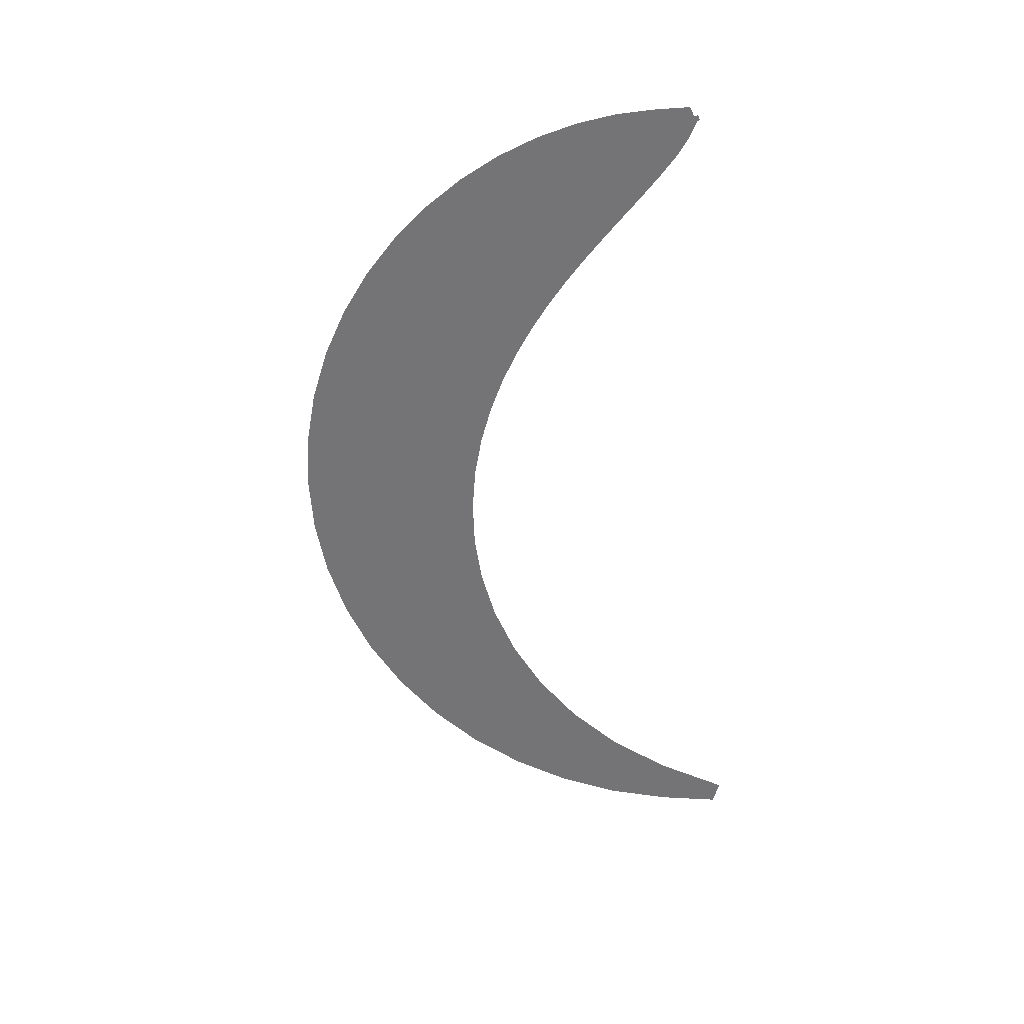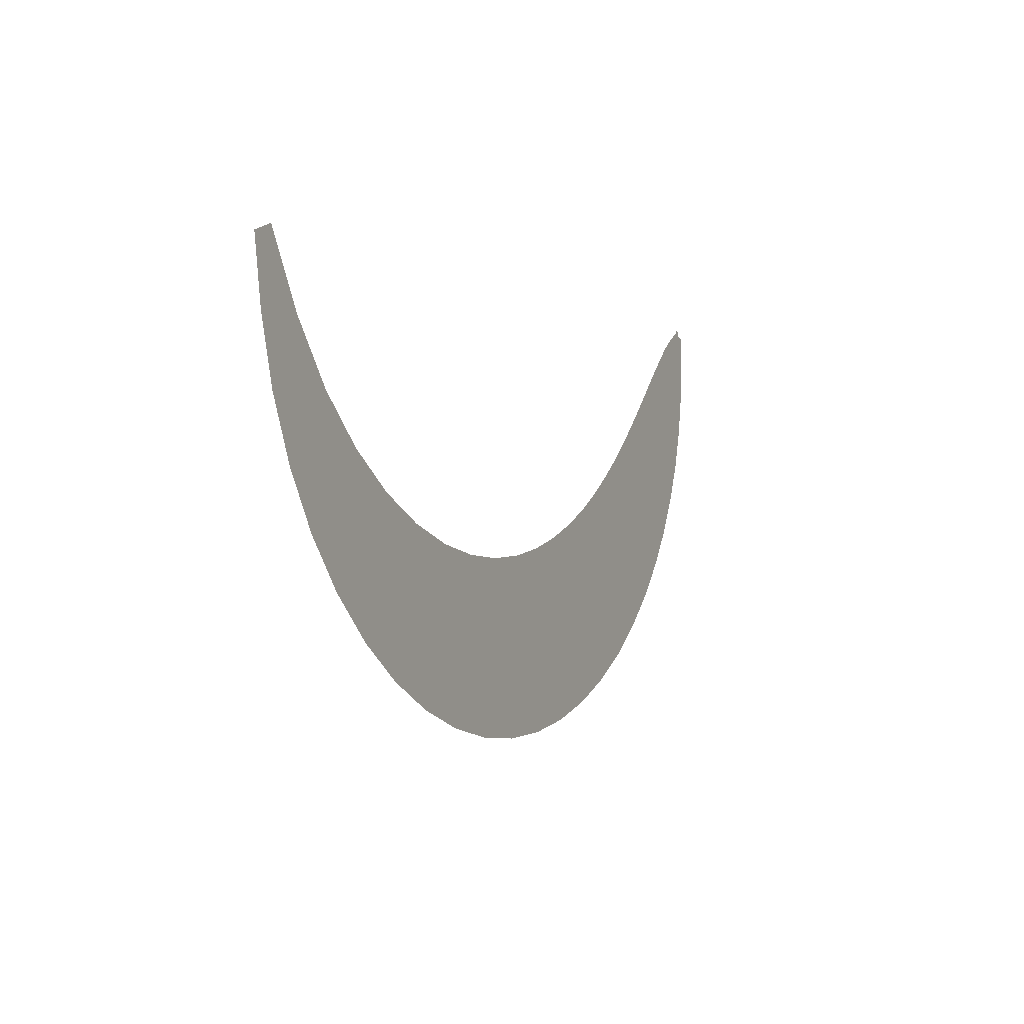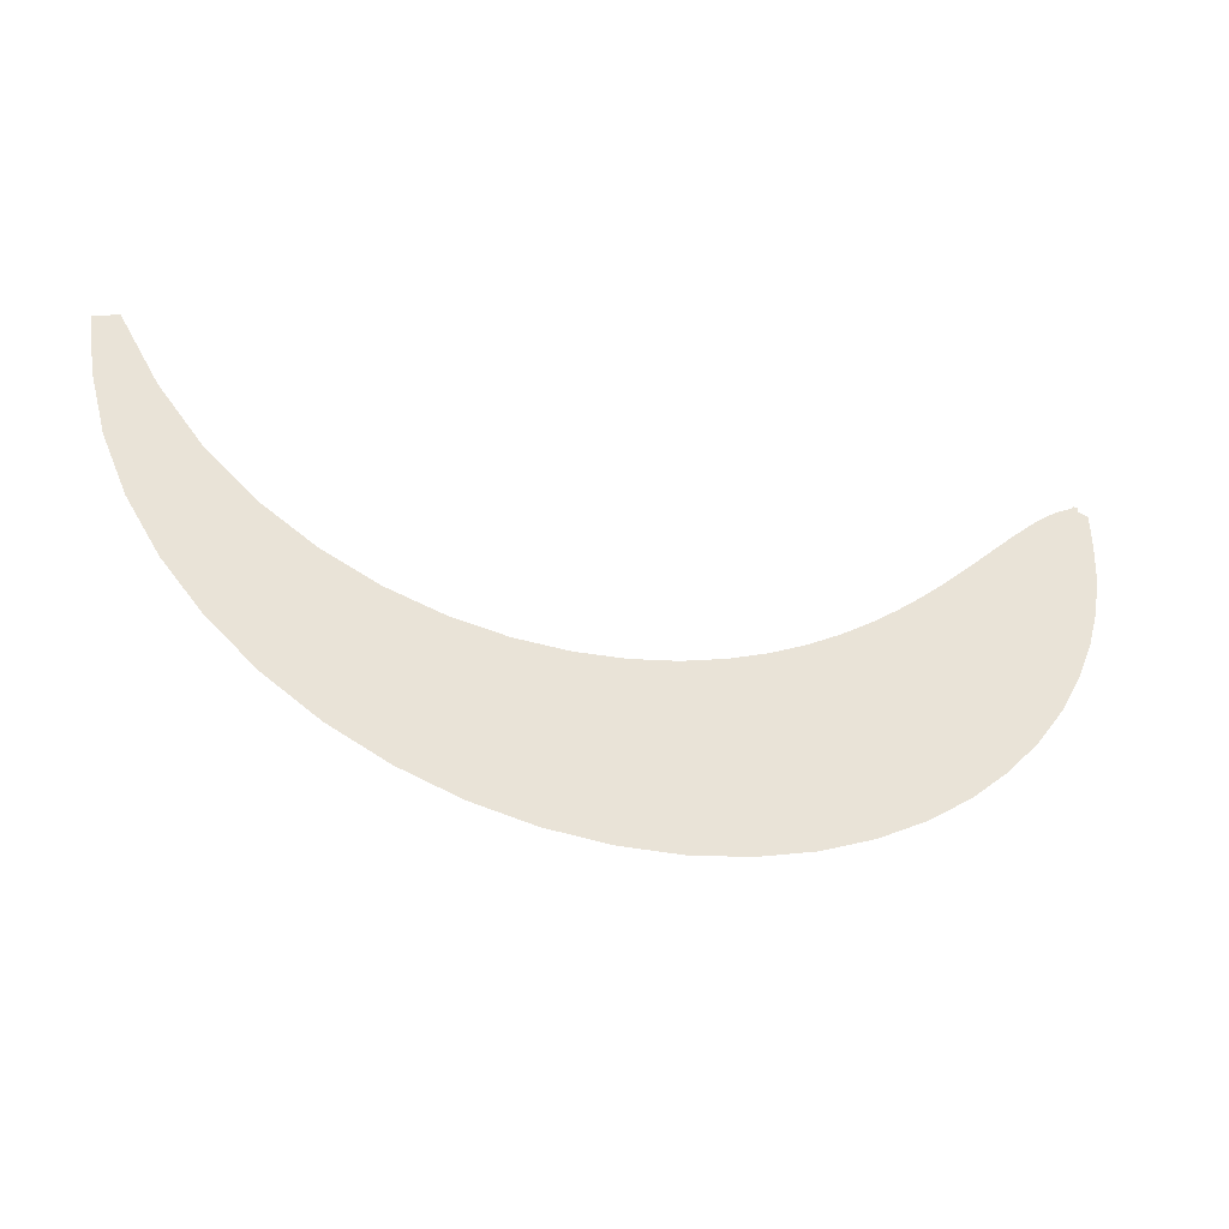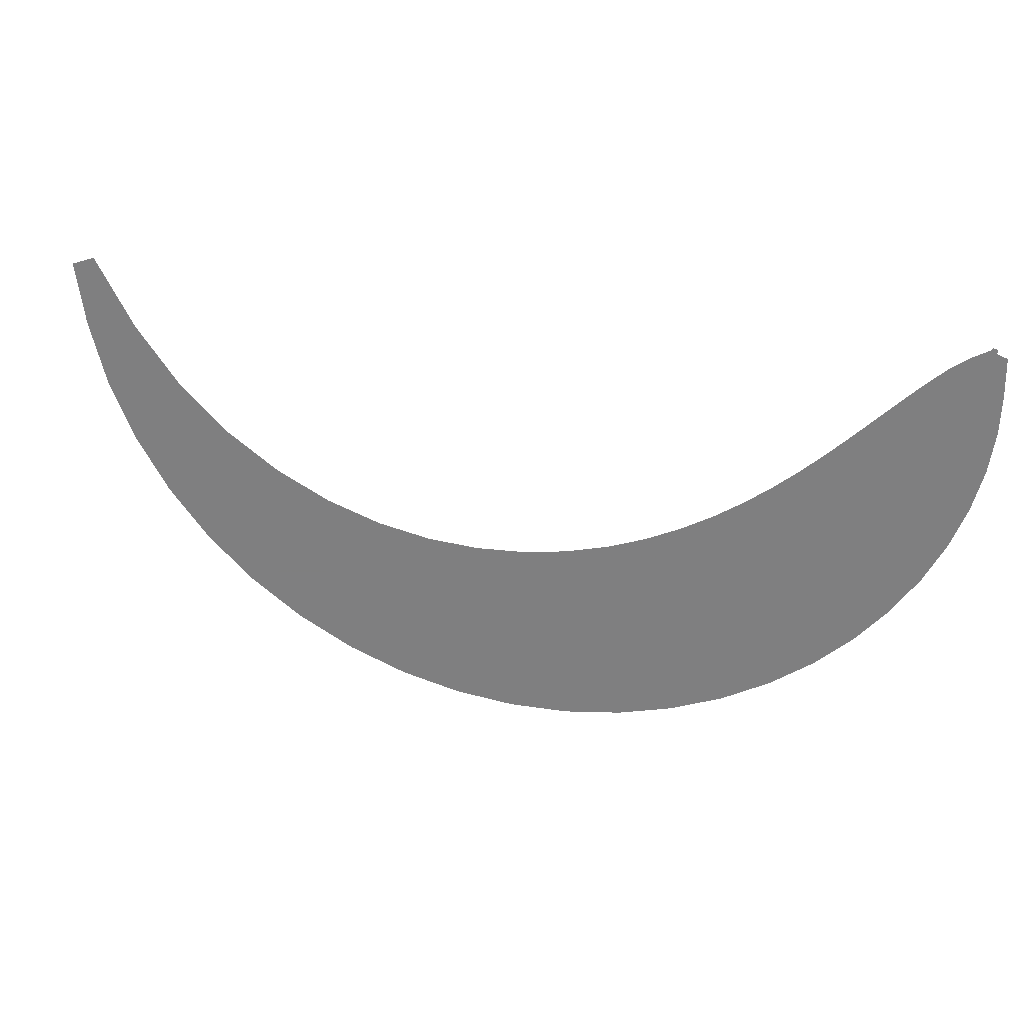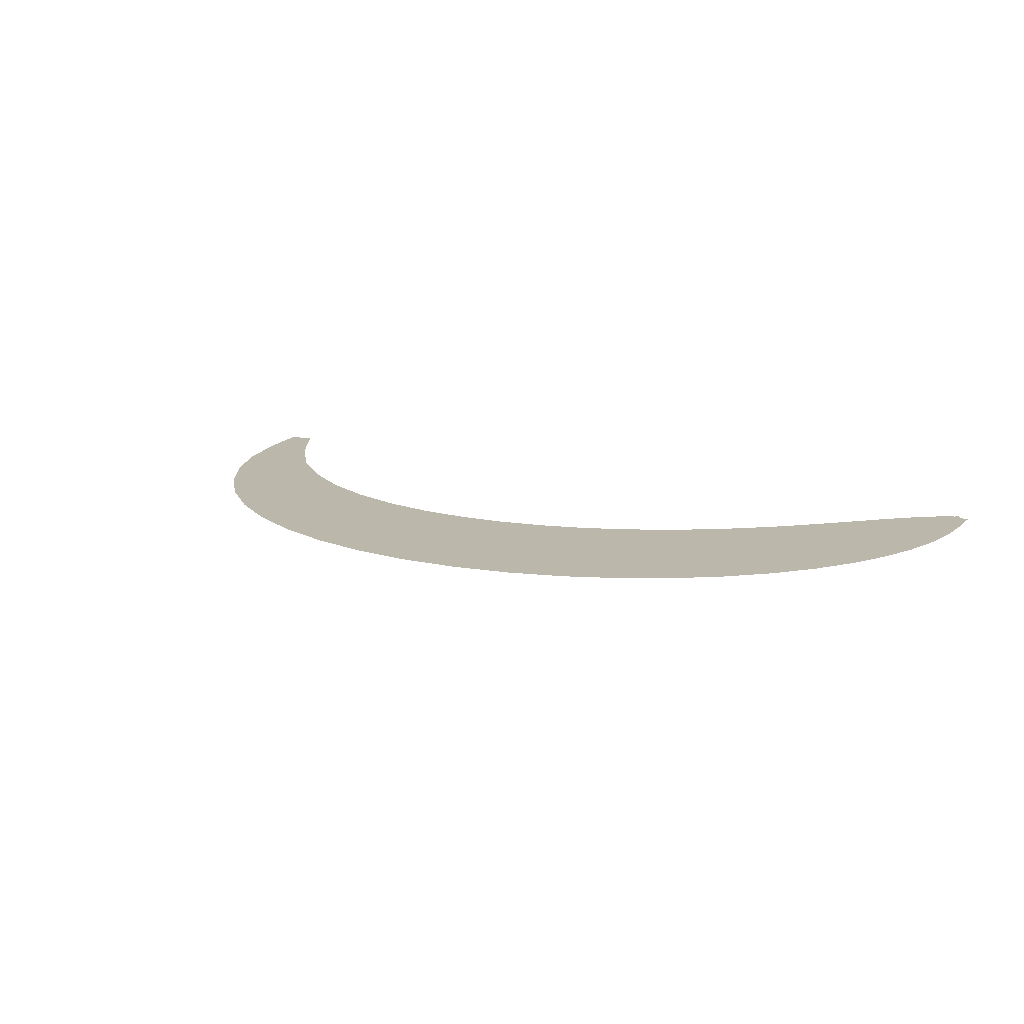
<metadata>
{"format":"obj","ext":"obj","renderer":"f3d","projection":"perspective","resolution":1024,"background":"white","views":[{"elev":-56.3,"azim":-84.9,"up":"+Y"},{"elev":-1.2,"azim":116.3,"up":"+Z"},{"elev":-37.6,"azim":163.3,"up":"+Z"},{"elev":26.6,"azim":-163.8,"up":"+Z"},{"elev":14.3,"azim":-151.0,"up":"+Y"}]}
</metadata>
<code>
g FX_Fire_claw_135_simgle
v 0.3716 1.503e-09 -0.05421
v 0.3299 2.396e-09 -0.1071
v 0.3618 1.957e-09 -0.05066
v 0.3513 1.503e-09 -0.109
v 0.3813 1.05e-09 -0.05776
v 0.2938 2.8e-09 -0.1543
v 0.3735 6.103e-10 -0.1084
v 0.3256 1.503e-09 -0.1596
v 0.2535 3.168e-09 -0.1924
v 0.3597 2.066e-10 -0.1598
v 0.2938 1.503e-09 -0.2042
v 0.2106 3.5e-09 -0.2221
v 0.3388 -1.615e-10 -0.2083
v 0.2571 1.503e-09 -0.2425
v 0.1663 3.797e-09 -0.2441
v 0.3115 -4.939e-10 -0.2531
v 0.2165 1.503e-09 -0.2745
v 0.1217 4.059e-09 -0.2589
v 0.2784 -7.909e-10 -0.2935
v 0.1731 1.503e-09 -0.3
v 0.07832 4.284e-09 -0.2672
v 0.2402 -1.052e-09 -0.3289
v 0.1277 1.503e-09 -0.319
v 0.03709 4.474e-09 -0.2698
v 0.1977 -1.278e-09 -0.3588
v 0.08228 1.503e-09 -0.3315
v -0.001735 4.629e-09 -0.2677
v 0.1518 -1.468e-09 -0.3826
v 0.03746 1.503e-09 -0.338
v -0.038 4.748e-09 -0.2619
v 0.1042 -1.623e-09 -0.3999
v -0.006121 1.503e-09 -0.3392
v -0.07168 4.831e-09 -0.2529
v 0.05589 -1.742e-09 -0.4108
v -0.04801 1.503e-09 -0.3354
v -0.1028 4.879e-09 -0.2414
v 0.007617 -1.825e-09 -0.4155
v -0.08783 1.503e-09 -0.3274
v -0.1314 4.891e-09 -0.228
v -0.03991 -1.873e-09 -0.4142
v -0.1253 1.503e-09 -0.3155
v -0.1572 4.868e-09 -0.2134
v -0.08603 -1.885e-09 -0.4074
v -0.1601 1.503e-09 -0.3004
v -0.1806 4.809e-09 -0.1981
v -0.1302 -1.862e-09 -0.3953
v -0.1916 1.503e-09 -0.2828
v -0.2017 4.715e-09 -0.1824
v -0.1717 -1.803e-09 -0.3783
v -0.2199 1.503e-09 -0.2633
v -0.221 4.585e-09 -0.1666
v -0.21 -1.708e-09 -0.3572
v -0.245 1.503e-09 -0.2425
v -0.2387 4.419e-09 -0.1509
v -0.2442 -1.578e-09 -0.3327
v -0.267 1.503e-09 -0.2208
v -0.2551 4.218e-09 -0.1356
v -0.2742 -1.412e-09 -0.3054
v -0.2862 1.503e-09 -0.1985
v -0.2704 3.981e-09 -0.1208
v -0.2999 -1.211e-09 -0.276
v -0.3028 1.503e-09 -0.1761
v -0.2848 3.708e-09 -0.1067
v -0.3213 -9.742e-10 -0.245
v -0.3168 1.503e-09 -0.1538
v -0.2985 3.4e-09 -0.09341
v -0.3385 -7.018e-10 -0.213
v -0.3286 1.503e-09 -0.132
v -0.3118 3.057e-09 -0.081
v -0.3515 -3.937e-10 -0.1805
v -0.3383 1.503e-09 -0.1107
v -0.3254 2.677e-09 -0.06898
v -0.3604 -5.012e-11 -0.1479
v -0.3462 1.503e-09 -0.09036
v -0.3391 2.263e-09 -0.05925
v -0.3653 3.291e-10 -0.1158
v -0.3531 1.503e-09 -0.07154
v -0.3528 1.812e-09 -0.05179
v -0.3665 7.439e-10 -0.08544
v -0.3594 1.503e-09 -0.05421
v -0.366 1.194e-09 -0.05663
v 0.3207 -7.405e-09 -0.1694
v 0.2343 -1.07e-08 -0.2526
v 0.319 -7.27e-09 -0.1683
v 0.2527 -1.082e-08 -0.2476
v 0.3224 -7.539e-09 -0.1705
v 0.1374 -1.266e-08 -0.3024
v 0.2662 -1.111e-08 -0.2461
v 0.1714 -1.318e-08 -0.3015
v 0.03886 -1.332e-08 -0.3214
v 0.1953 -1.382e-08 -0.3034
v 0.08341 -1.449e-08 -0.3316
v -0.05087 -1.294e-08 -0.3153
v 0.1145 -1.563e-08 -0.3409
v -0.003262 -1.483e-08 -0.3392
v -0.1282 -1.182e-08 -0.2913
v 0.02976 -1.649e-08 -0.358
v -0.08321 -1.435e-08 -0.3282
v -0.1923 -1.025e-08 -0.2558
v -0.05227 -1.646e-08 -0.3557
v -0.1541 -1.323e-08 -0.3027
v -0.2423 -8.476e-09 -0.2148
v -0.1283 -1.566e-08 -0.3368
v -0.2145 -1.164e-08 -0.2664
v -0.2798 -6.728e-09 -0.1732
v -0.1958 -1.42e-08 -0.304
v -0.2628 -9.783e-09 -0.2238
v -0.3074 -5.133e-09 -0.1341
v -0.2525 -1.223e-08 -0.2605
v -0.2997 -7.809e-09 -0.1787
v -0.3277 -3.785e-09 -0.0995
v -0.2966 -9.934e-09 -0.2106
v -0.3265 -5.833e-09 -0.1334
v -0.3428 -2.748e-09 -0.07093
v -0.3283 -7.443e-09 -0.1574
v -0.345 -3.937e-09 -0.09006
v -0.3546 -2.067e-09 -0.04946
v -0.3487 -4.868e-09 -0.1033
v -0.3567 -2.183e-09 -0.04995
v -0.3588 -2.299e-09 -0.05044
g FX_Fire_claw_135_simgle_0
f 3 2 1
f 2 4 1
f 1 4 5
f 2 6 4
f 4 7 5
f 6 8 4
f 4 8 7
f 6 9 8
f 8 10 7
f 9 11 8
f 8 11 10
f 9 12 11
f 11 13 10
f 12 14 11
f 11 14 13
f 12 15 14
f 14 16 13
f 15 17 14
f 14 17 16
f 15 18 17
f 17 19 16
f 18 20 17
f 17 20 19
f 18 21 20
f 20 22 19
f 21 23 20
f 20 23 22
f 21 24 23
f 23 25 22
f 24 26 23
f 23 26 25
f 24 27 26
f 26 28 25
f 27 29 26
f 26 29 28
f 27 30 29
f 29 31 28
f 30 32 29
f 29 32 31
f 30 33 32
f 32 34 31
f 33 35 32
f 32 35 34
f 33 36 35
f 35 37 34
f 36 38 35
f 35 38 37
f 36 39 38
f 38 40 37
f 39 41 38
f 38 41 40
f 39 42 41
f 41 43 40
f 42 44 41
f 41 44 43
f 42 45 44
f 44 46 43
f 45 47 44
f 44 47 46
f 45 48 47
f 47 49 46
f 48 50 47
f 47 50 49
f 48 51 50
f 50 52 49
f 51 53 50
f 50 53 52
f 51 54 53
f 53 55 52
f 54 56 53
f 53 56 55
f 54 57 56
f 56 58 55
f 57 59 56
f 56 59 58
f 57 60 59
f 59 61 58
f 60 62 59
f 59 62 61
f 60 63 62
f 62 64 61
f 63 65 62
f 62 65 64
f 63 66 65
f 65 67 64
f 66 68 65
f 65 68 67
f 66 69 68
f 68 70 67
f 69 71 68
f 68 71 70
f 69 72 71
f 71 73 70
f 72 74 71
f 71 74 73
f 72 75 74
f 74 76 73
f 75 77 74
f 74 77 76
f 75 78 77
f 77 79 76
f 78 80 77
f 77 80 79
f 80 81 79
f 84 83 82
f 83 85 82
f 82 85 86
f 83 87 85
f 85 88 86
f 87 89 85
f 85 89 88
f 87 90 89
f 89 91 88
f 90 92 89
f 89 92 91
f 90 93 92
f 92 94 91
f 93 95 92
f 92 95 94
f 93 96 95
f 95 97 94
f 96 98 95
f 95 98 97
f 96 99 98
f 98 100 97
f 99 101 98
f 98 101 100
f 99 102 101
f 101 103 100
f 102 104 101
f 101 104 103
f 102 105 104
f 104 106 103
f 105 107 104
f 104 107 106
f 105 108 107
f 107 109 106
f 108 110 107
f 107 110 109
f 108 111 110
f 110 112 109
f 111 113 110
f 110 113 112
f 111 114 113
f 113 115 112
f 114 116 113
f 113 116 115
f 114 117 116
f 116 118 115
f 117 119 116
f 116 119 118
f 119 120 118

</code>
